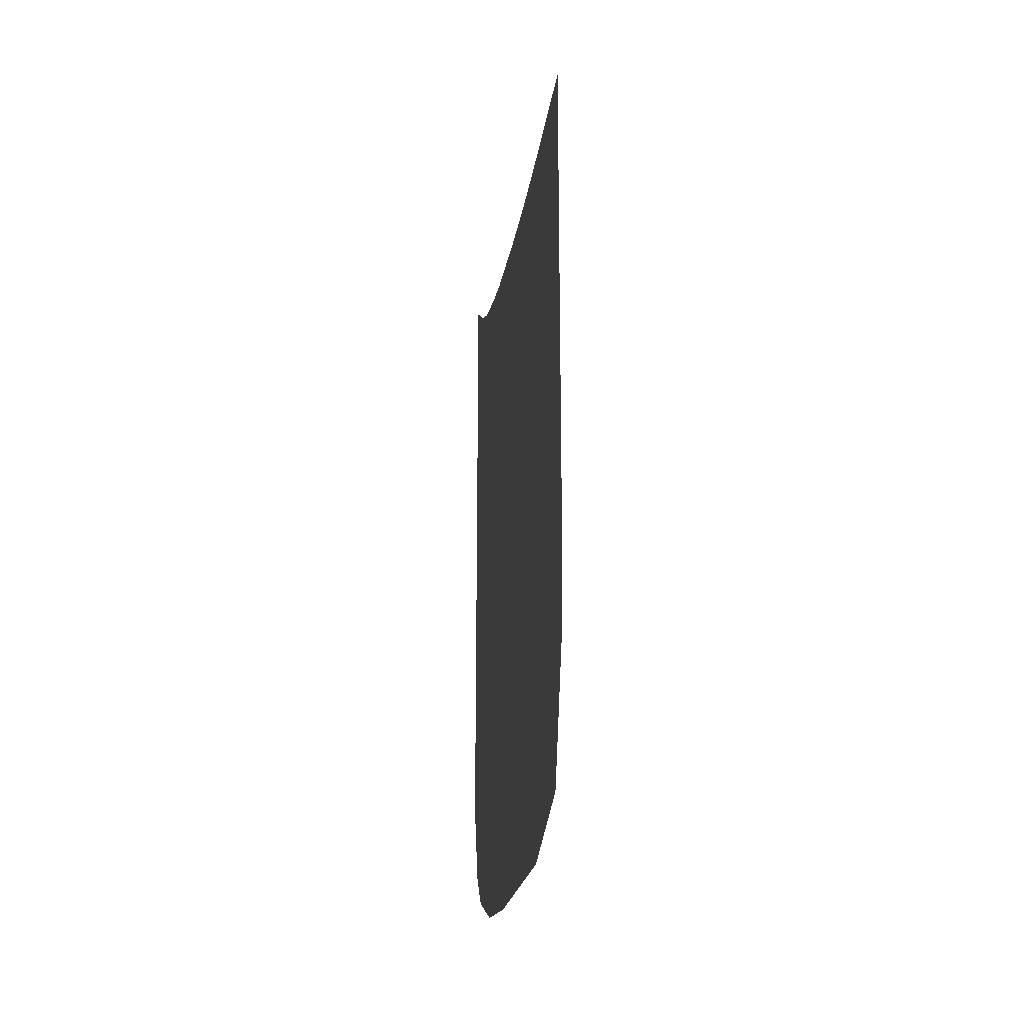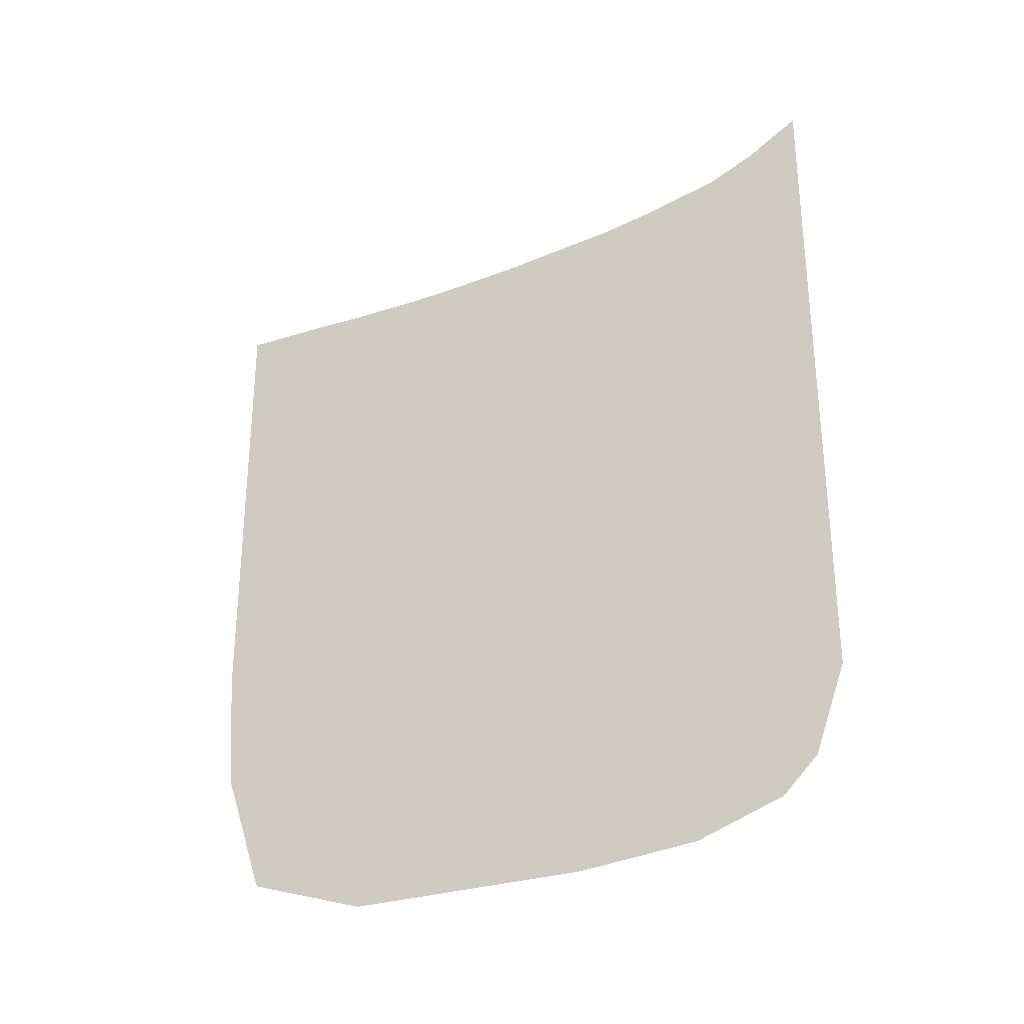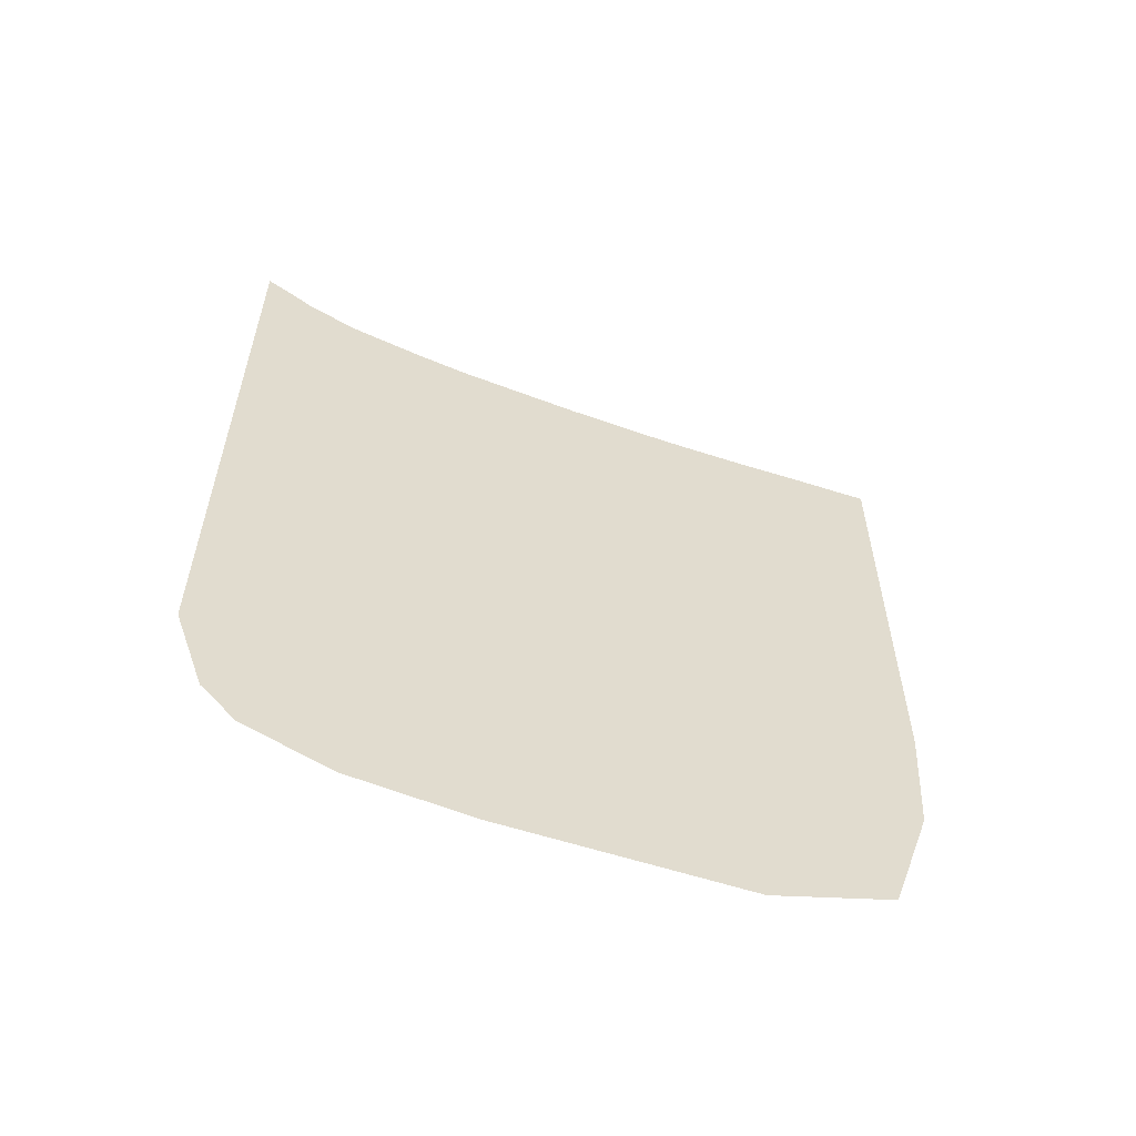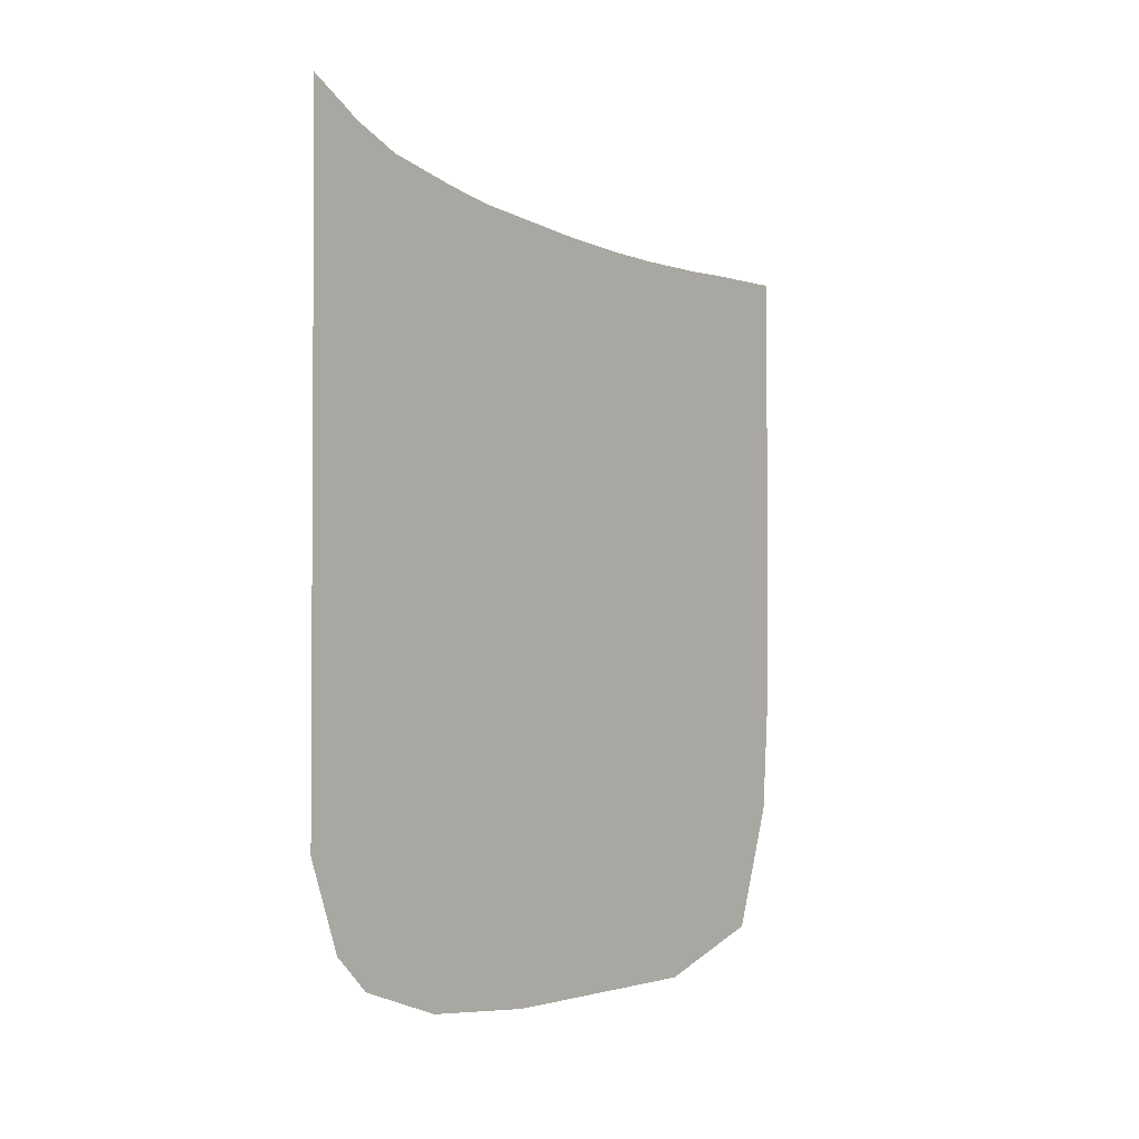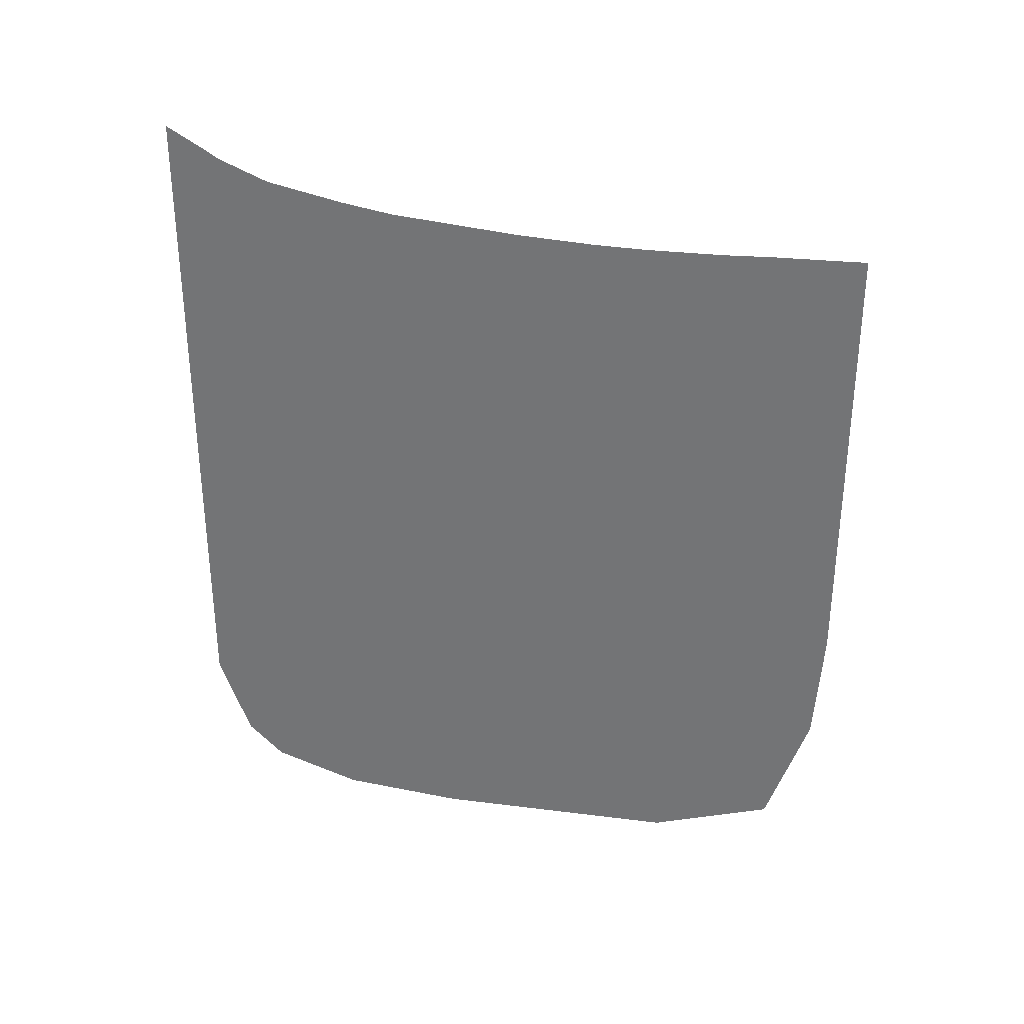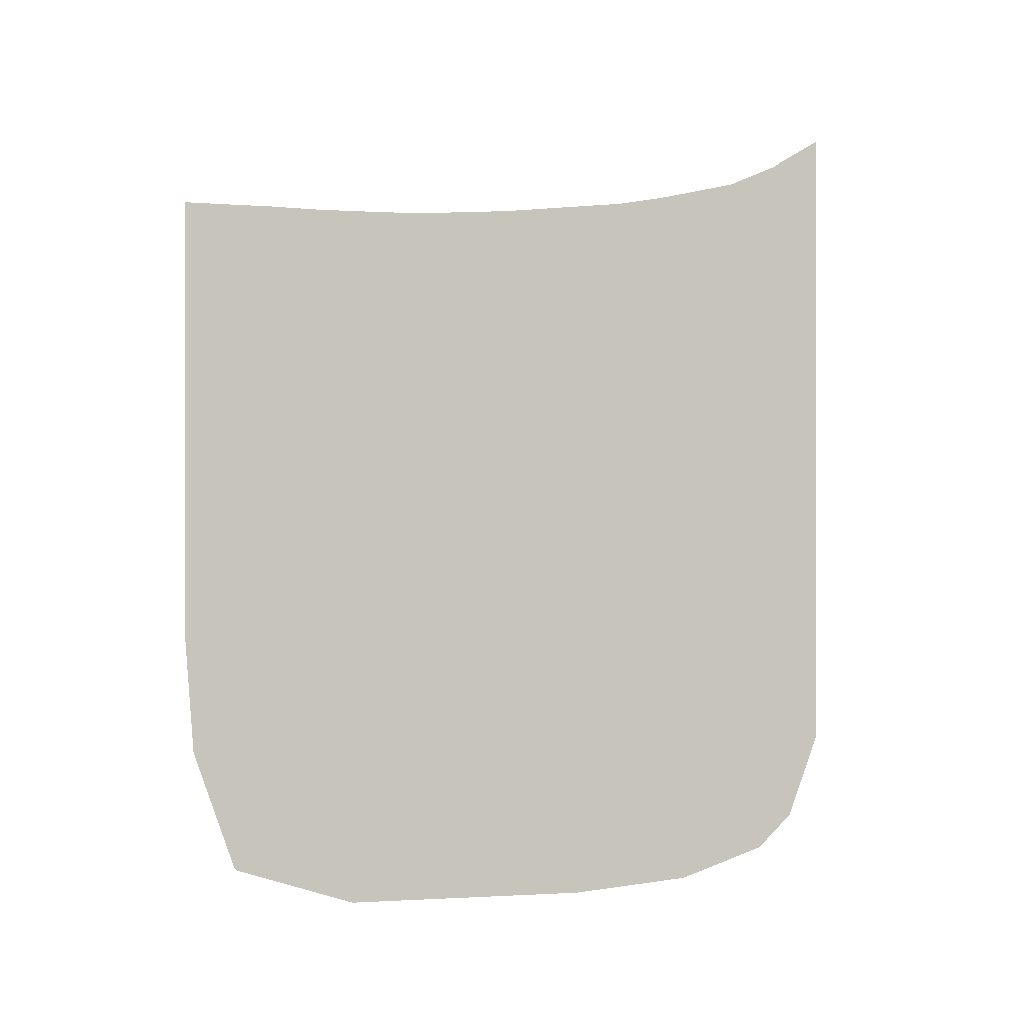
<metadata>
{"format":"obj","ext":"obj","renderer":"f3d","projection":"perspective","resolution":1024,"background":"white","views":[{"elev":-21.2,"azim":-7.3,"up":"+Y"},{"elev":-29.4,"azim":116.2,"up":"+Y"},{"elev":-57.5,"azim":-108.9,"up":"+Y"},{"elev":-2.0,"azim":-141.5,"up":"+Y"},{"elev":32.2,"azim":-79.9,"up":"+Y"},{"elev":0.1,"azim":77.4,"up":"+Y"}]}
</metadata>
<code>
v 12.6 14.44 18.33
v 12.6 14.44 16.4
v 12.6 14.44 16.38
v 12.6 14.53 15.44
v 12.6 14.53 15.42
v 12.6 14.77 14.74
v 12.6 15.02 14.48
v 12.6 15.04 14.46
v 12.6 15.05 14.45
v 12.6 15.73 14.21
v 12.6 20.97 14.21
v 12.6 20.78 14.54
v 12.6 20.74 14.6
v 12.6 20.57 15
v 12.6 20.43 15.6
v 12.6 20.37 16
v 12.6 20.27 17
v 12.6 20.23 17.6
v 12.6 20.22 18
v 12.6 20.23 18.6
v 12.6 20.24 19
v 12.6 20.25 19.6
v 12.6 20.25 19.71
v 12.6 16.67 19.71
v 12.6 15.73 19.64
v 12.6 14.77 19.31
v 12.6 14.75 19.29
f 12 11 10
f 10 9 7
f 5 7 6
f 7 9 8
f 5 10 7
f 5 4 10
f 10 4 3
f 2 10 3
f 12 10 13
f 13 10 14
f 14 10 15
f 15 10 16
f 16 10 17
f 17 10 2
f 18 17 24
f 24 17 2
f 24 19 18
f 1 24 2
f 19 24 20
f 20 24 21
f 21 24 22
f 22 24 23
f 1 25 24
f 1 26 25
f 1 27 26

</code>
